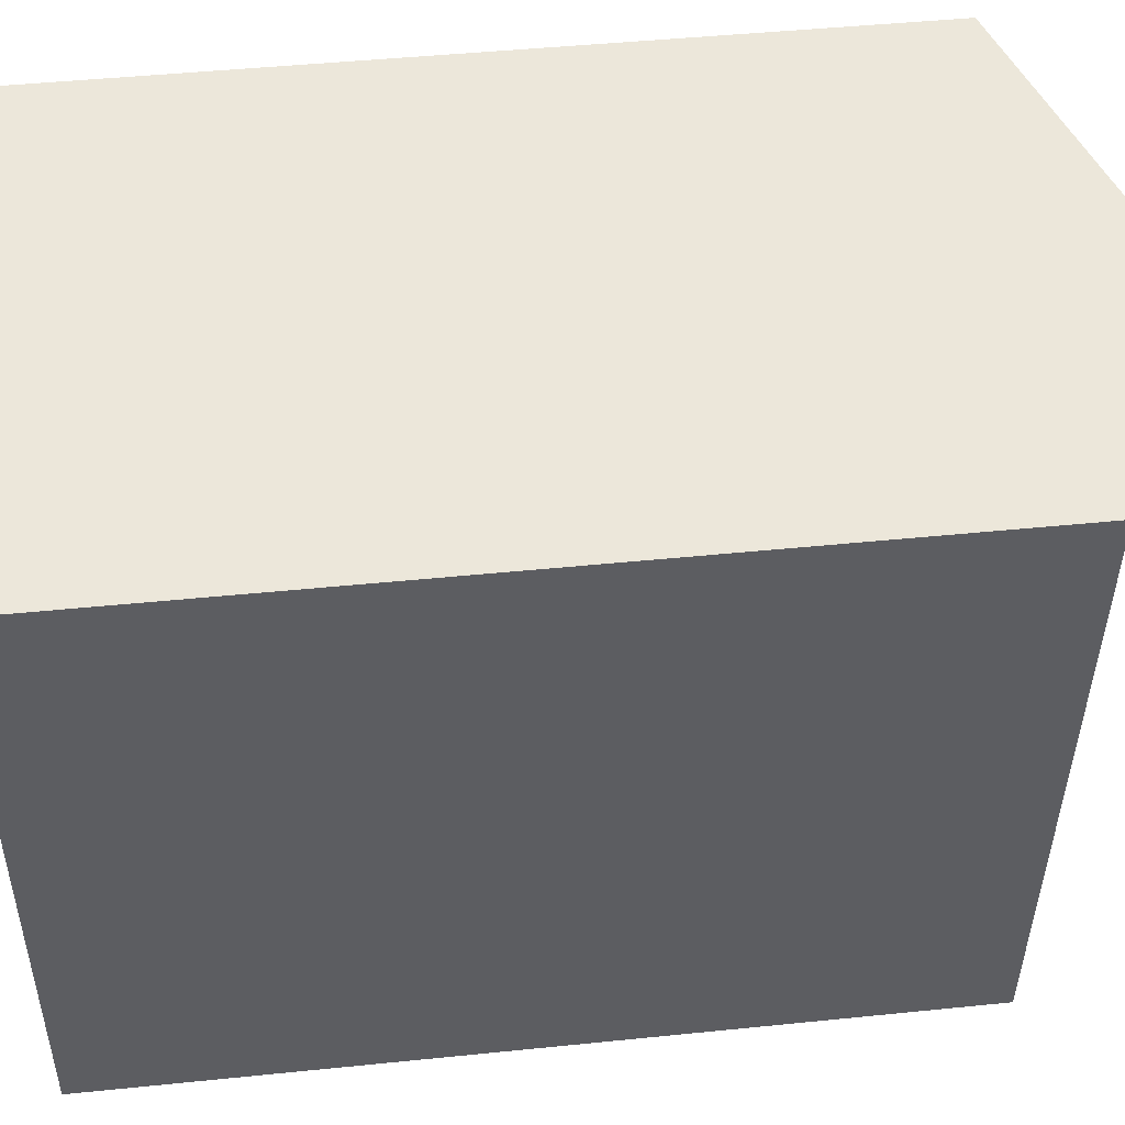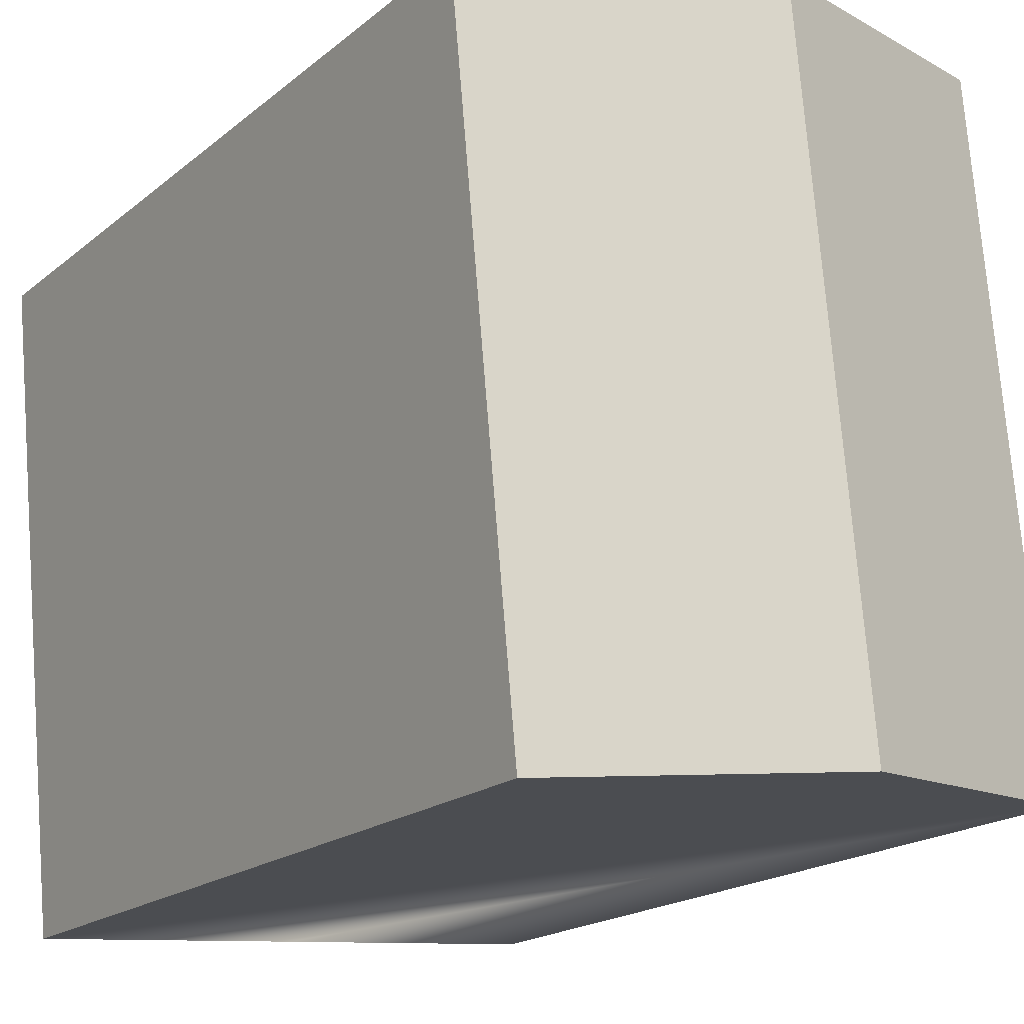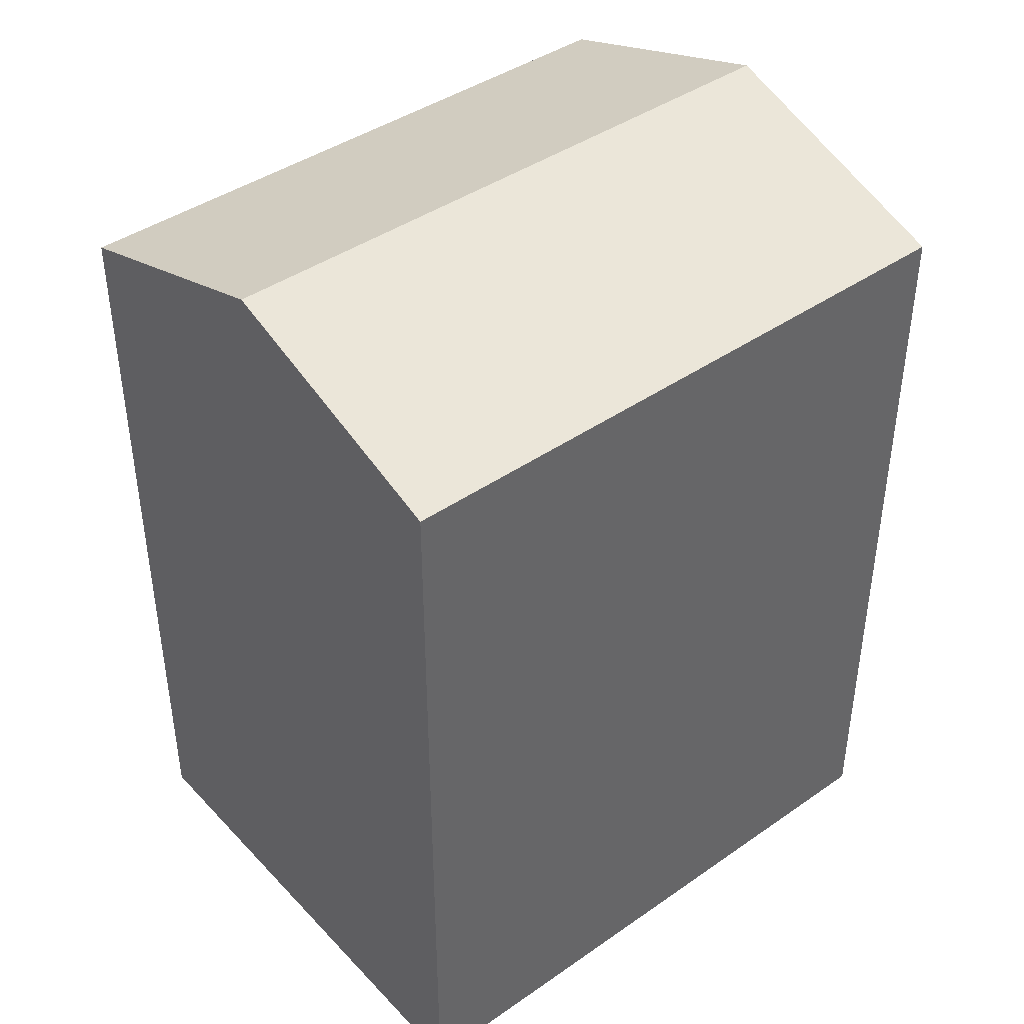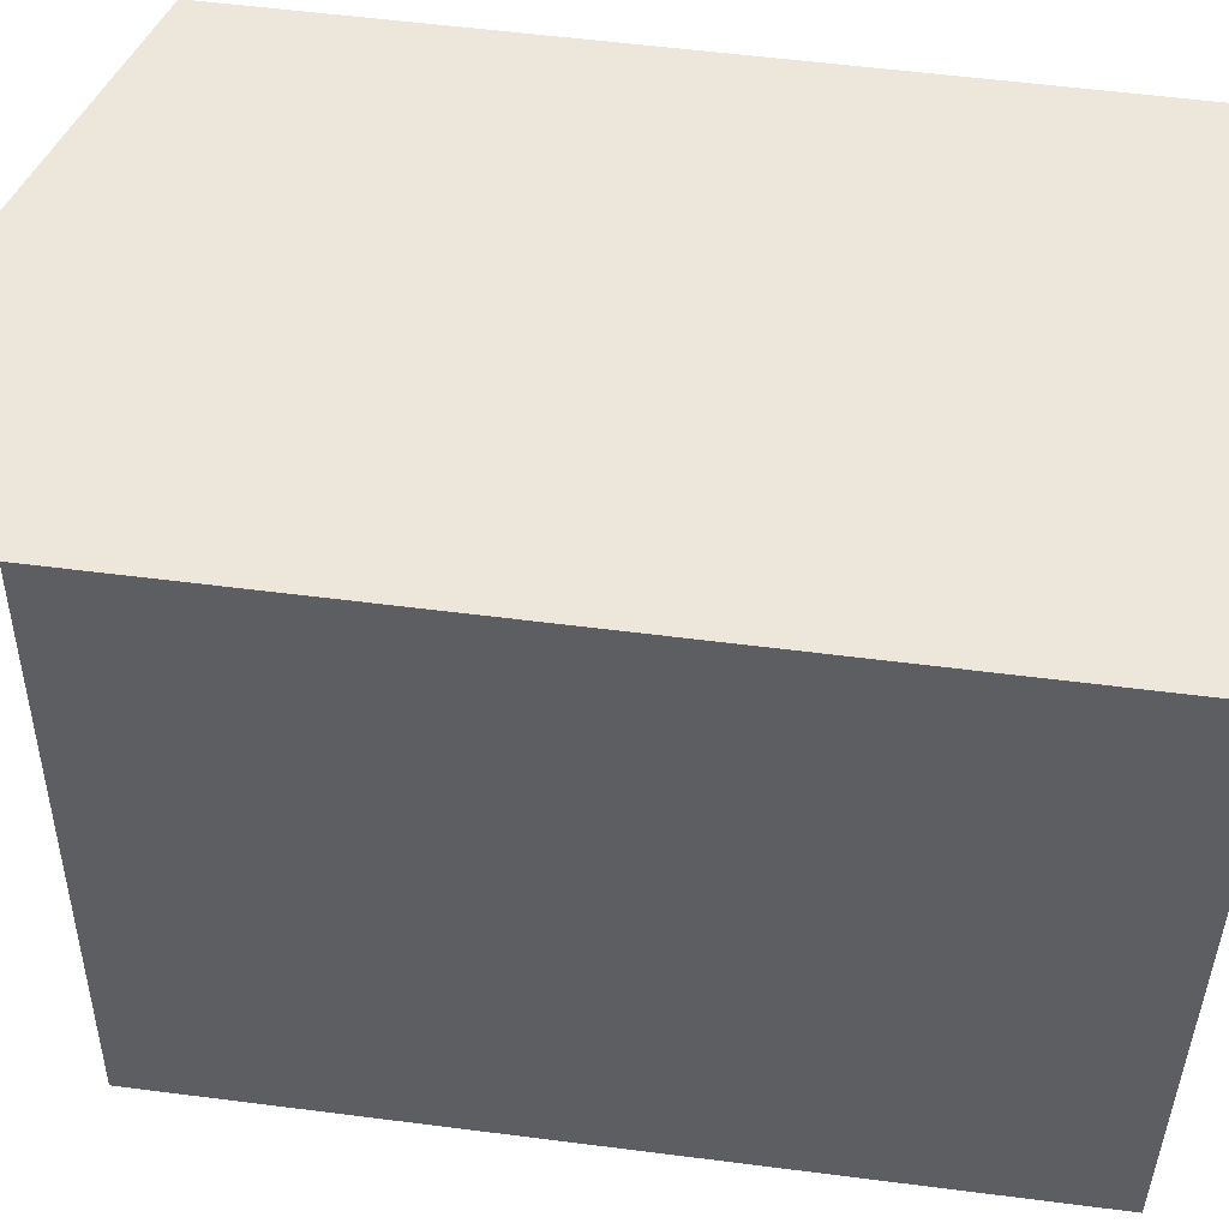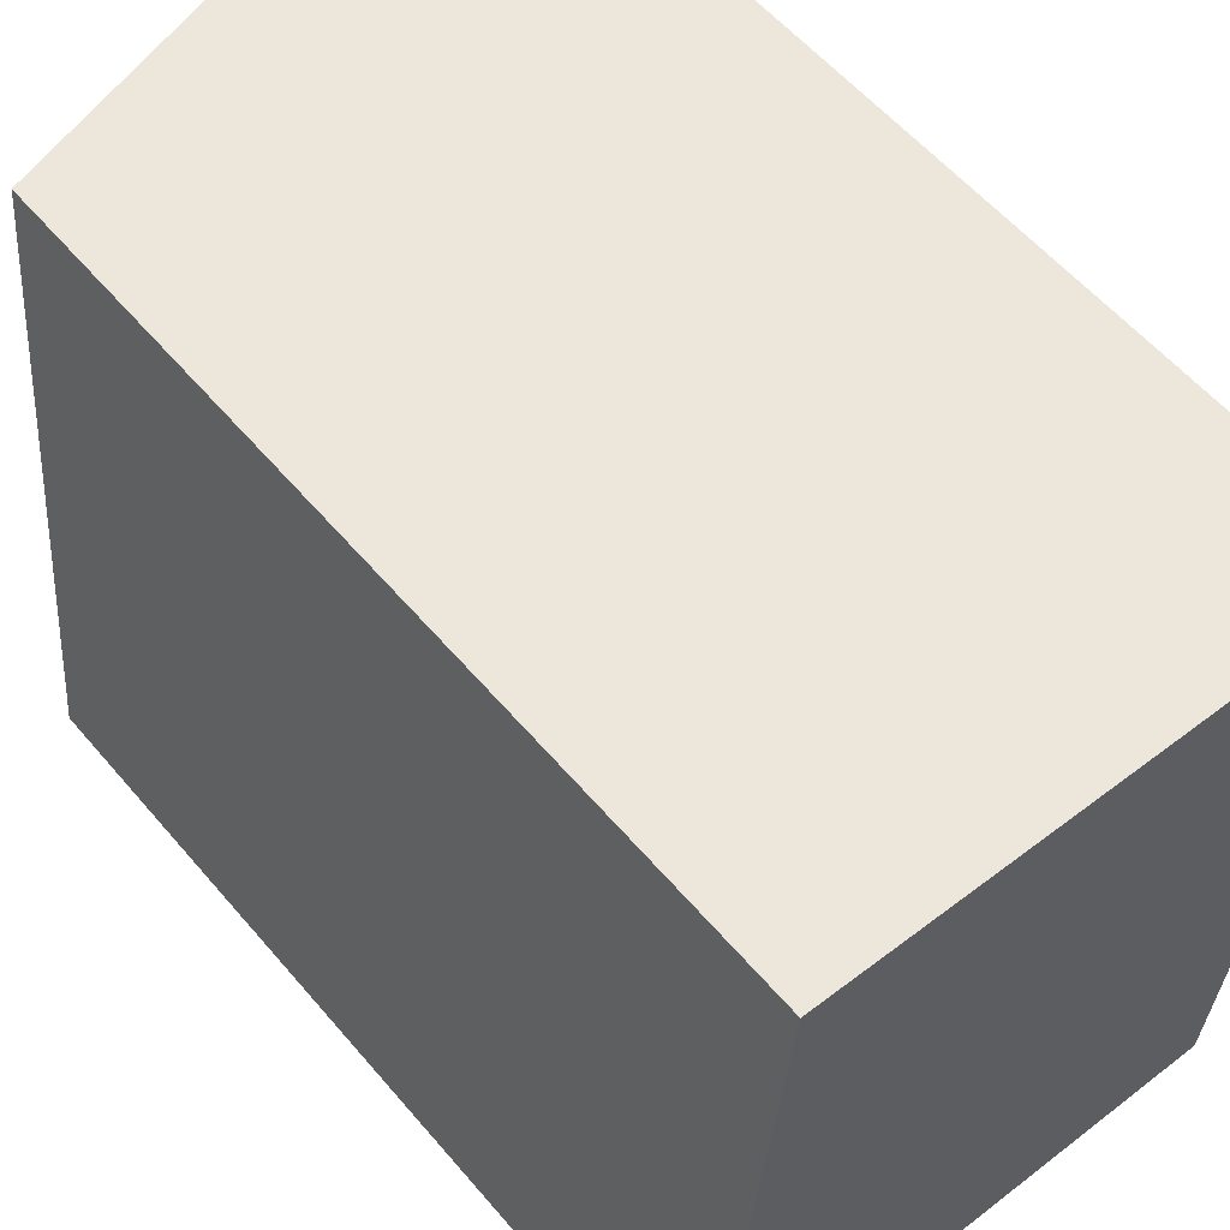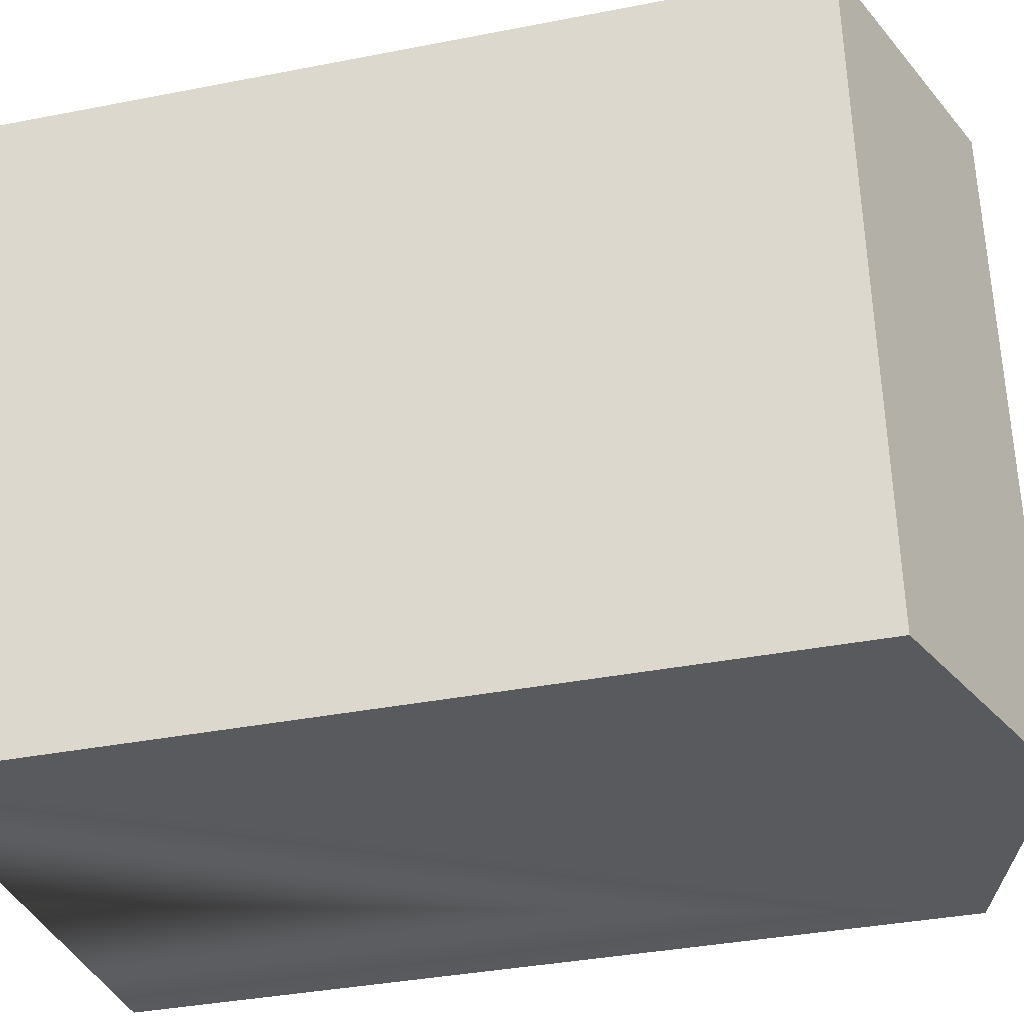
<metadata>
{"format":"obj","ext":"obj","renderer":"f3d","projection":"perspective","resolution":1024,"background":"white","views":[{"elev":45.6,"azim":83.3,"up":"+Z"},{"elev":-18.5,"azim":146.5,"up":"+Z"},{"elev":42.0,"azim":55.6,"up":"+Y"},{"elev":56.8,"azim":-82.4,"up":"+Z"},{"elev":57.7,"azim":-39.9,"up":"+Z"},{"elev":-36.2,"azim":104.4,"up":"+Z"}]}
</metadata>
<code>
v  7.032 -8.182e-16 13.36
v  11.41 5.771e-17 -0.9425
v  12.74 -7.893e-16 12.89
v  1.327 -8.47e-16 13.83
v  0 0 0
v  5.705 2.886e-17 -0.4712
v  5.705 19.28 -0.4719
v  1.328 17.4 13.83
v  7.032 19.28 13.36
v  0.0003706 17.4 -0.0005505
v  11.41 17.4 -0.943
v  12.74 17.4 12.89
g defaultobject
f 1 2 3
f 2 1 4
f 2 4 5
f 2 5 6
f 7 8 9
f 8 7 10
f 11 9 12
f 9 11 7
f 12 1 3
f 1 12 4
f 4 12 8
f 8 12 9
f 10 6 5
f 6 10 2
f 2 10 11
f 11 10 7
f 8 5 4
f 5 8 10
f 2 12 3
f 12 2 11

</code>
